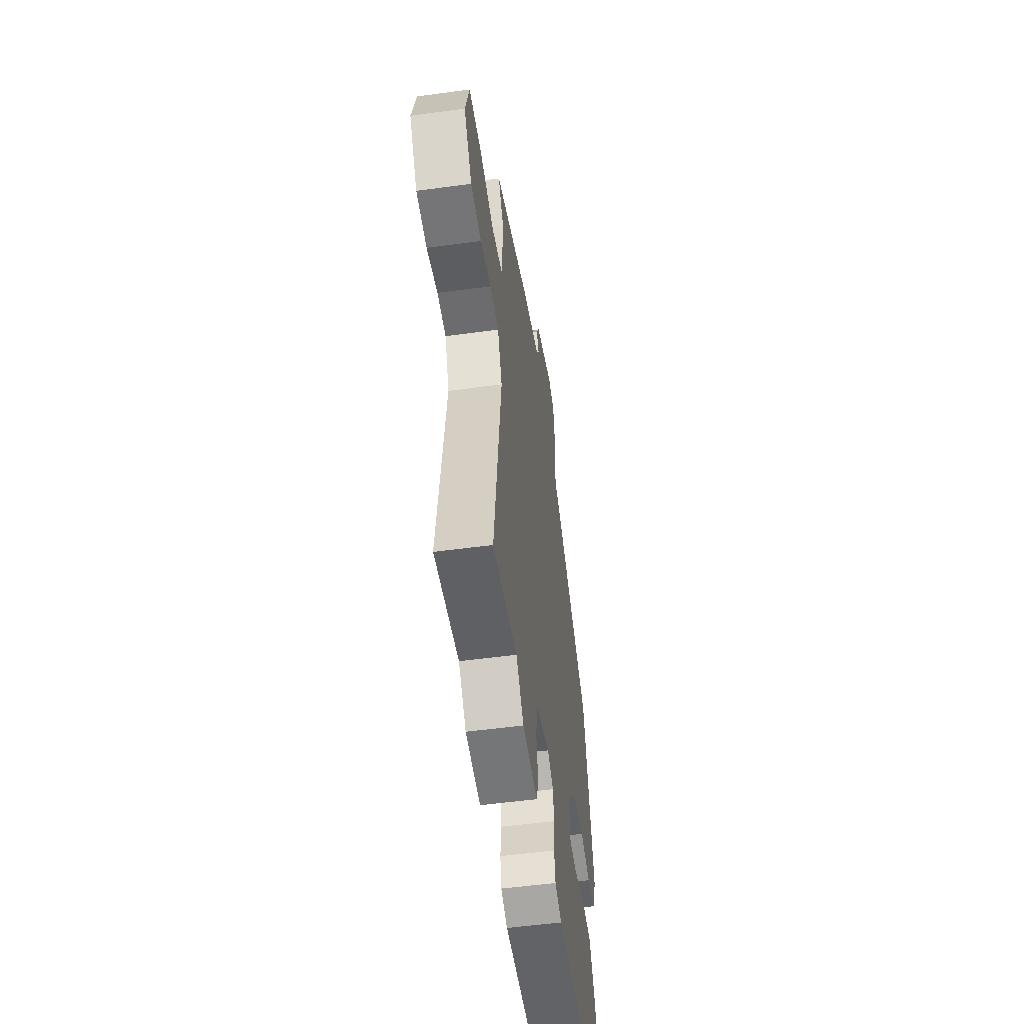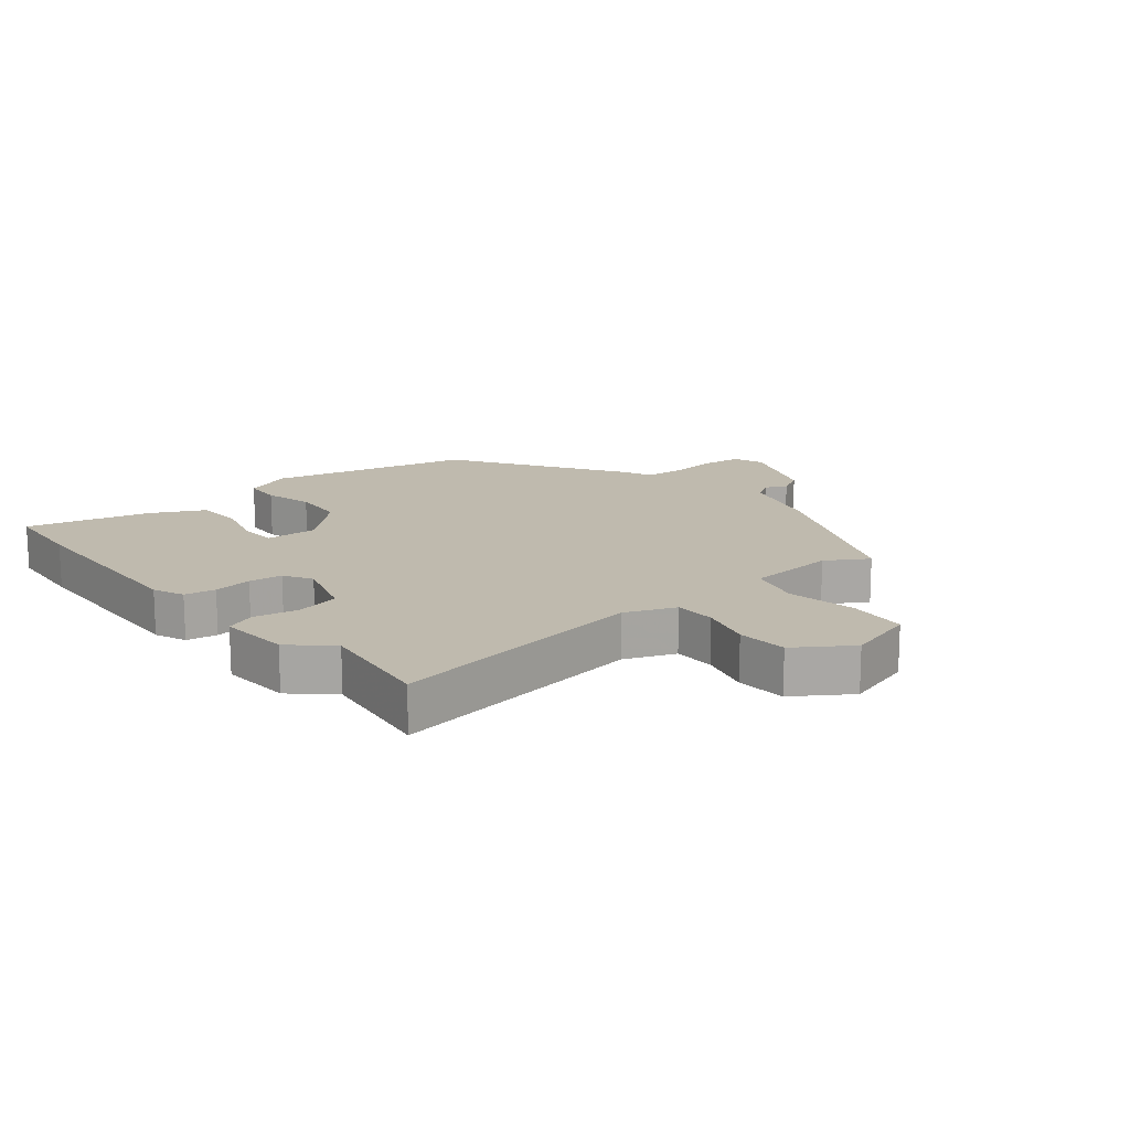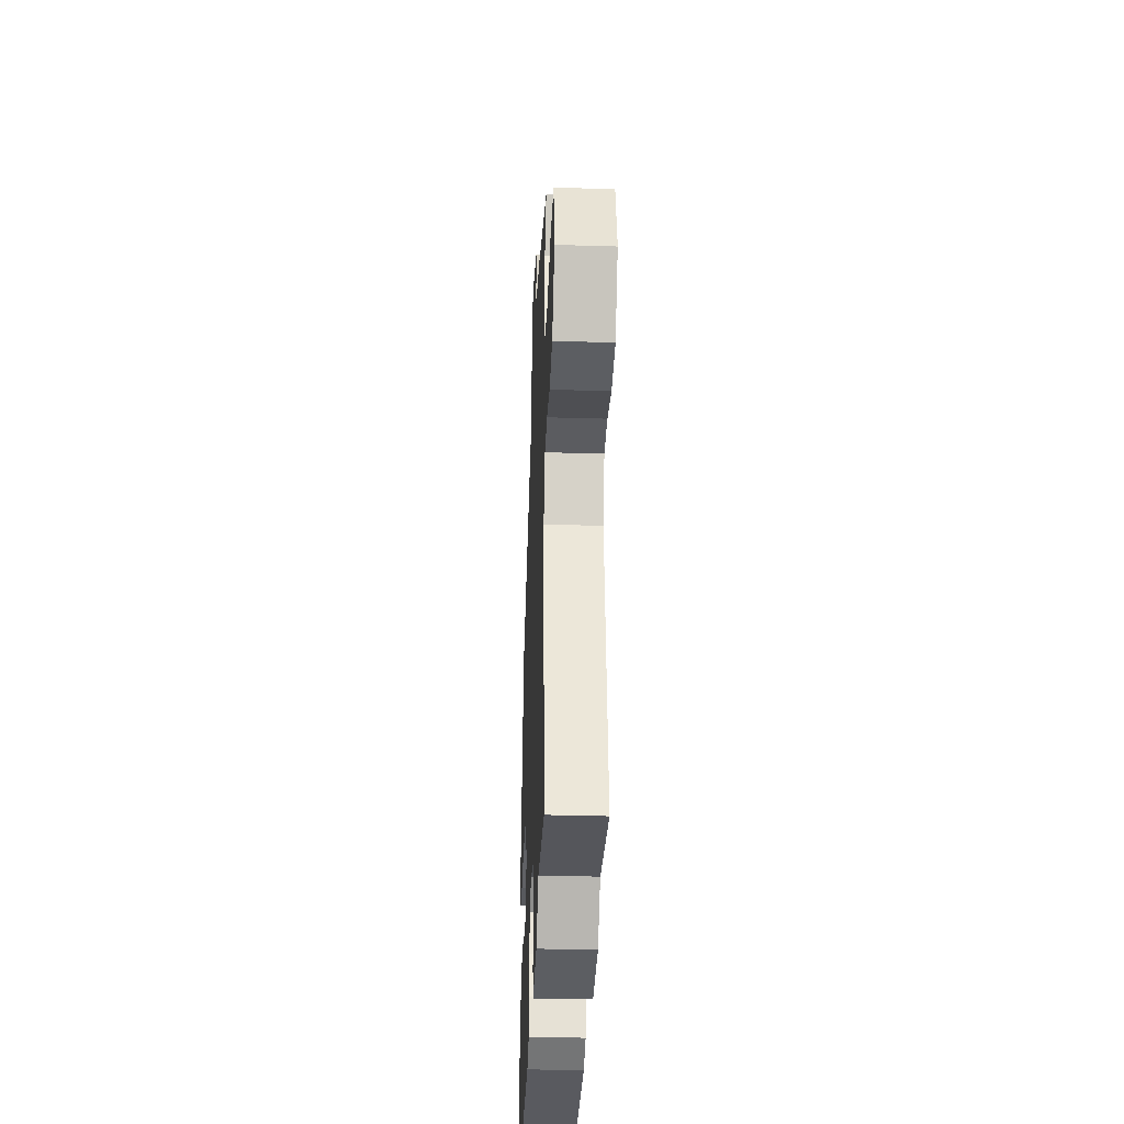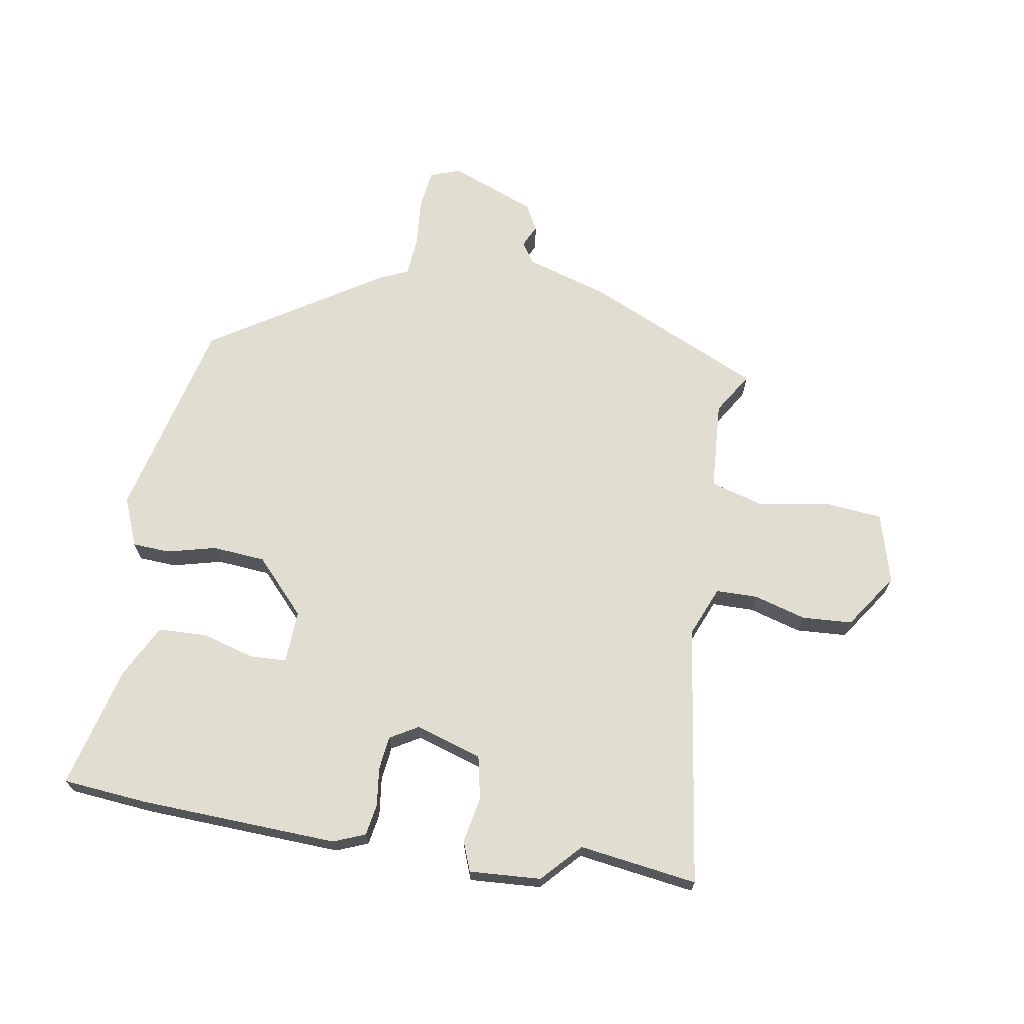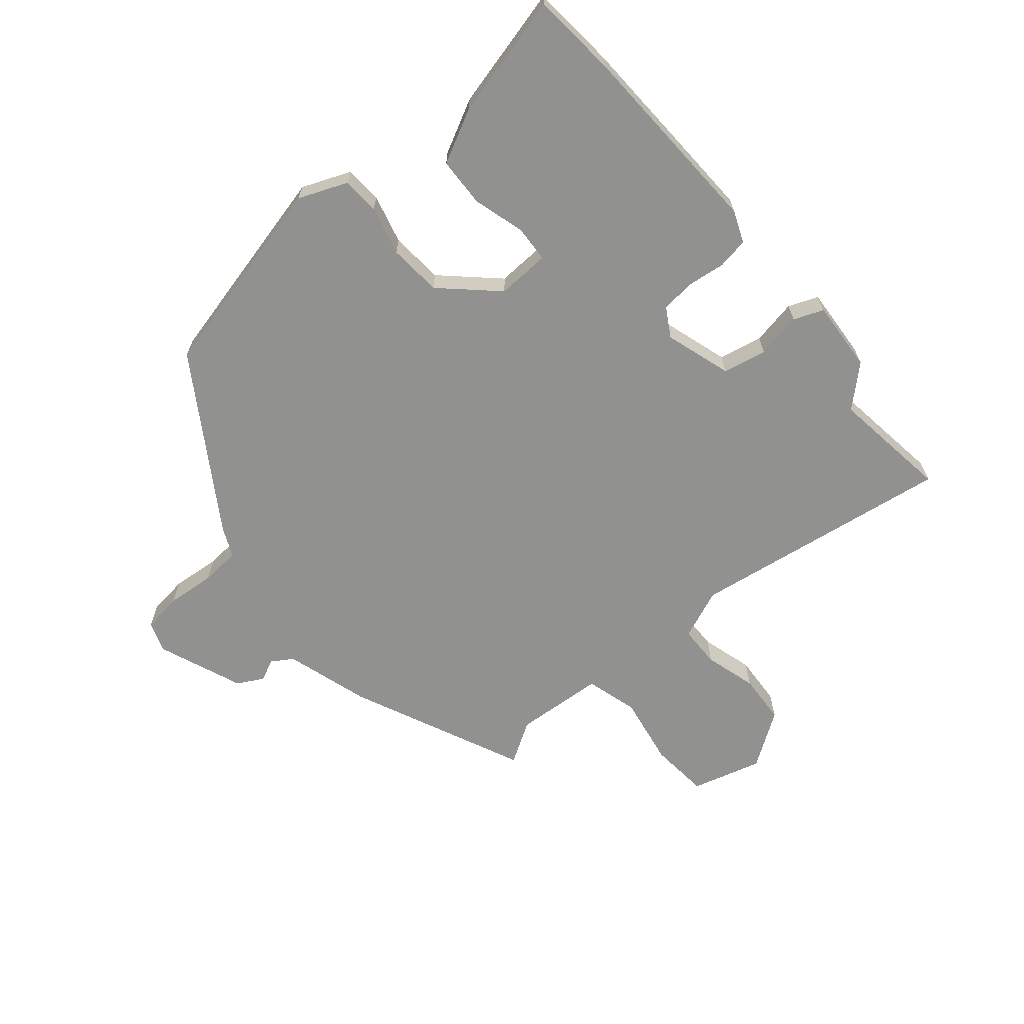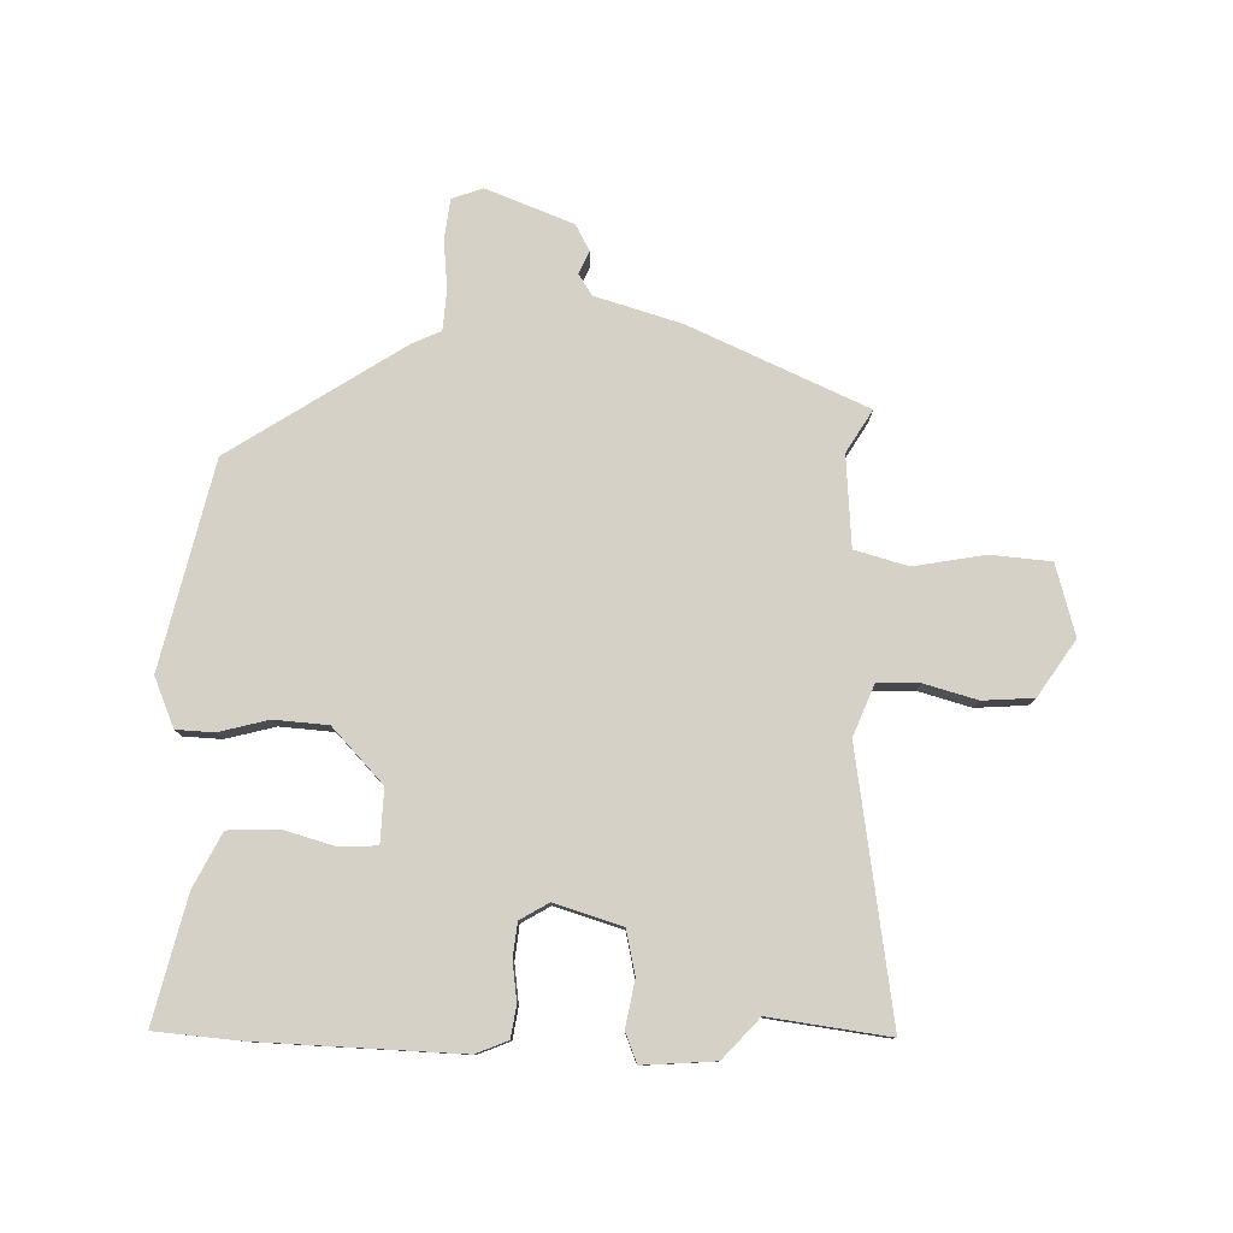
<metadata>
{"format":"obj","ext":"obj","renderer":"f3d","projection":"perspective","resolution":1024,"background":"white","views":[{"elev":-53.8,"azim":-81.8,"up":"+Z"},{"elev":15.7,"azim":-130.5,"up":"+Y"},{"elev":-34.9,"azim":-92.3,"up":"+Z"},{"elev":68.7,"azim":-171.1,"up":"+Y"},{"elev":-66.0,"azim":129.3,"up":"+Y"},{"elev":79.2,"azim":-179.8,"up":"+Y"}]}
</metadata>
<code>
v 0.459 0.07 0.331
v 0.541 0.07 0.007
v 0.51 0.07 -0.072
v 0.45 0.07 -0.076
v 0.371 0.07 -0.057
v 0.286 0.07 -0.065
v 0.207 0.07 -0.152
v 0.212 0.07 -0.237
v 0.271 0.07 -0.239
v 0.354 0.07 -0.214
v 0.433 0.07 -0.216
v 0.478 0.07 -0.301
v 0.53 0.07 -0.497
v 0.394 0.07 -0.511
v 0.075 0.07 -0.528
v 0.024 0.07 -0.508
v 0.015 0.07 -0.458
v 0.022 0.07 -0.396
v 0.015 0.07 -0.342
v -0.031 0.07 -0.316
v -0.137 0.07 -0.351
v -0.151 0.07 -0.421
v -0.136 0.07 -0.494
v -0.154 0.07 -0.542
v -0.269 0.07 -0.536
v -0.328 0.07 -0.474
v -0.517 0.07 -0.503
v -0.46 0.07 -0.081
v -0.494 0.07 -0.001
v -0.561 0.07 -0.001
v -0.644 0.07 -0.026
v -0.725 0.07 -0.022
v -0.786 0.07 0.065
v -0.756 0.07 0.178
v -0.661 0.07 0.188
v -0.548 0.07 0.17
v -0.464 0.07 0.195
v -0.456 0.07 0.339
v -0.498 0.07 0.405
v -0.22 0.07 0.535
v -0.085 0.07 0.578
v -0.064 0.07 0.612
v -0.081 0.07 0.647
v -0.059 0.07 0.689
v 0.078 0.07 0.745
v 0.127 0.07 0.728
v 0.136 0.07 0.665
v 0.13 0.07 0.587
v 0.136 0.07 0.523
v 0.182 0.07 0.503
v 0.459 0 0.331
v 0.541 0 0.007
v 0.51 0 -0.072
v 0.45 0 -0.076
v 0.371 0 -0.057
v 0.286 0 -0.065
v 0.207 0 -0.152
v 0.212 0 -0.237
v 0.271 0 -0.239
v 0.354 0 -0.214
v 0.433 0 -0.216
v 0.478 0 -0.301
v 0.53 0 -0.497
v 0.394 0 -0.511
v 0.075 0 -0.528
v 0.024 0 -0.508
v 0.015 0 -0.458
v 0.022 0 -0.396
v 0.015 0 -0.342
v -0.031 0 -0.316
v -0.137 0 -0.351
v -0.151 0 -0.421
v -0.136 0 -0.494
v -0.154 0 -0.542
v -0.269 0 -0.536
v -0.328 0 -0.474
v -0.517 0 -0.503
v -0.46 0 -0.081
v -0.494 0 -0.001
v -0.561 0 -0.001
v -0.644 0 -0.026
v -0.725 0 -0.022
v -0.786 0 0.065
v -0.756 0 0.178
v -0.661 0 0.188
v -0.548 0 0.17
v -0.464 0 0.195
v -0.456 0 0.339
v -0.498 0 0.405
v -0.22 0 0.535
v -0.085 0 0.578
v -0.064 0 0.612
v -0.081 0 0.647
v -0.059 0 0.689
v 0.078 0 0.745
v 0.127 0 0.728
v 0.136 0 0.665
v 0.13 0 0.587
v 0.136 0 0.523
v 0.182 0 0.503
f 49 50 1 2
f 45 46 47 48
f 45 48 49
f 42 43 44 45
f 41 42 45 49
f 38 39 40 41
f 37 38 41 49
f 33 34 35 36
f 33 36 37
f 30 31 32 33
f 29 30 33 37
f 28 29 37 49
f 26 27 28 49
f 22 23 24 25
f 21 22 25 26
f 15 16 17 18
f 15 18 19
f 14 15 19
f 13 14 19 20
f 9 10 11 12
f 8 9 12 13
f 2 3 4 5
f 2 5 6
f 49 2 6
f 21 26 49 6
f 20 21 6 7
f 8 13 20
f 7 8 20
f 52 51 100 99
f 98 97 96 95
f 99 98 95
f 95 94 93 92
f 99 95 92 91
f 91 90 89 88
f 99 91 88 87
f 86 85 84 83
f 87 86 83
f 83 82 81 80
f 87 83 80 79
f 99 87 79 78
f 99 78 77 76
f 75 74 73 72
f 76 75 72 71
f 68 67 66 65
f 69 68 65
f 69 65 64
f 70 69 64 63
f 62 61 60 59
f 63 62 59 58
f 55 54 53 52
f 56 55 52
f 56 52 99
f 56 99 76 71
f 57 56 71 70
f 70 63 58
f 70 58 57
f 1 51 52 2
f 2 52 53 3
f 3 53 54 4
f 4 54 55 5
f 5 55 56 6
f 6 56 57 7
f 7 57 58 8
f 8 58 59 9
f 9 59 60 10
f 10 60 61 11
f 11 61 62 12
f 12 62 63 13
f 13 63 64 14
f 14 64 65 15
f 15 65 66 16
f 16 66 67 17
f 17 67 68 18
f 18 68 69 19
f 19 69 70 20
f 20 70 71 21
f 21 71 72 22
f 22 72 73 23
f 23 73 74 24
f 24 74 75 25
f 25 75 76 26
f 26 76 77 27
f 27 77 78 28
f 28 78 79 29
f 29 79 80 30
f 30 80 81 31
f 31 81 82 32
f 32 82 83 33
f 33 83 84 34
f 34 84 85 35
f 35 85 86 36
f 36 86 87 37
f 37 87 88 38
f 38 88 89 39
f 39 89 90 40
f 40 90 91 41
f 41 91 92 42
f 42 92 93 43
f 43 93 94 44
f 44 94 95 45
f 45 95 96 46
f 46 96 97 47
f 47 97 98 48
f 48 98 99 49
f 49 99 100 50
f 50 100 51 1

</code>
